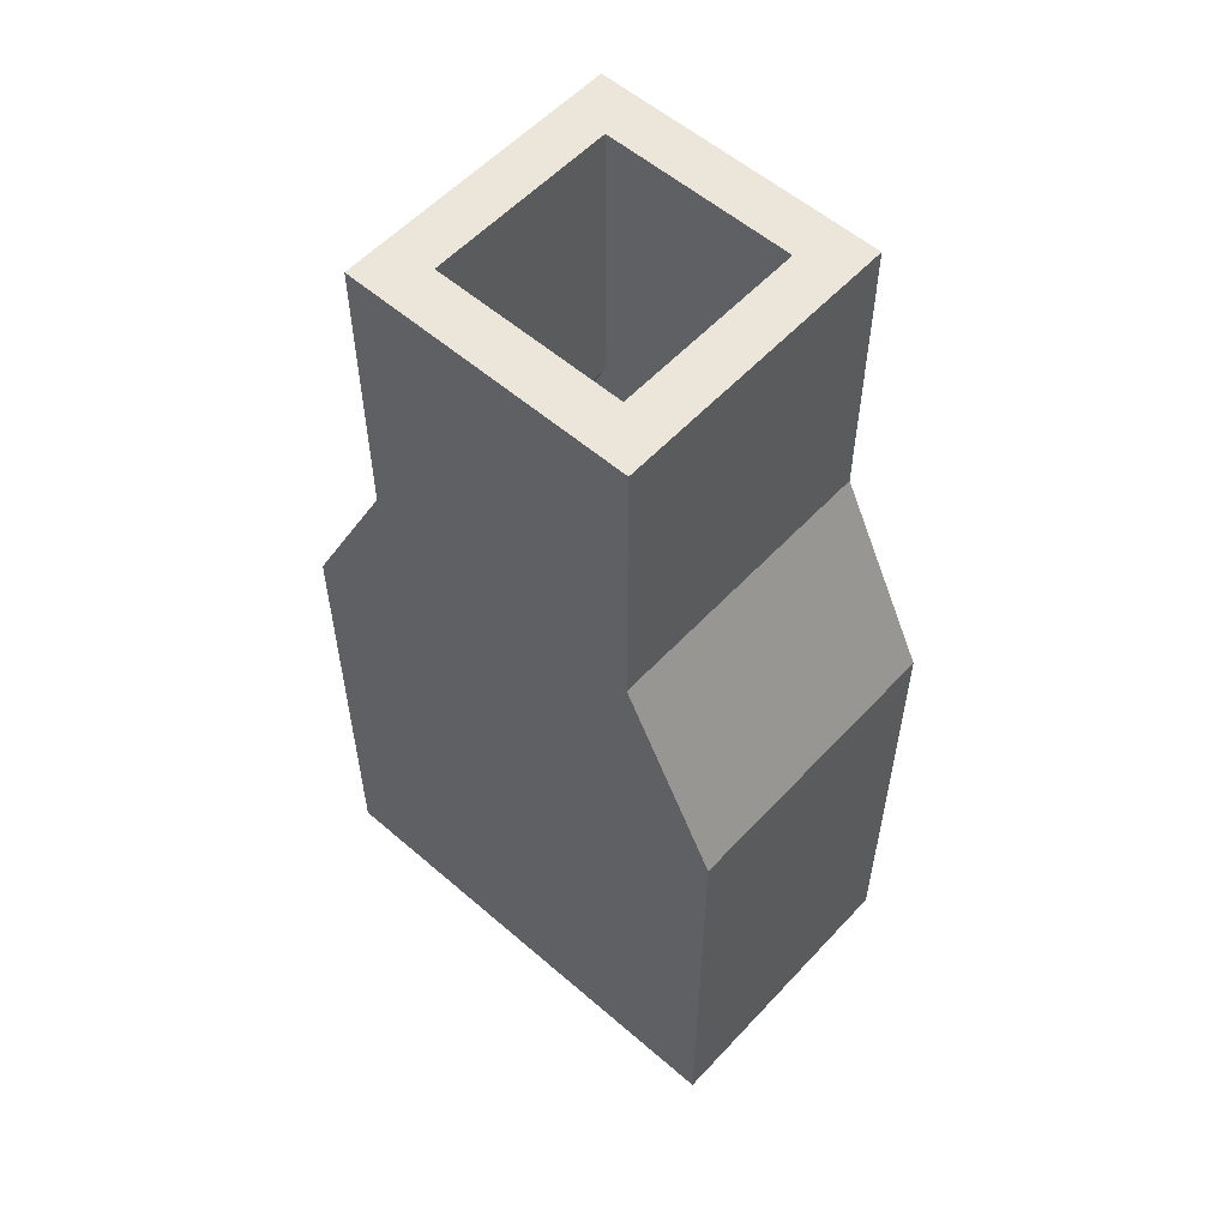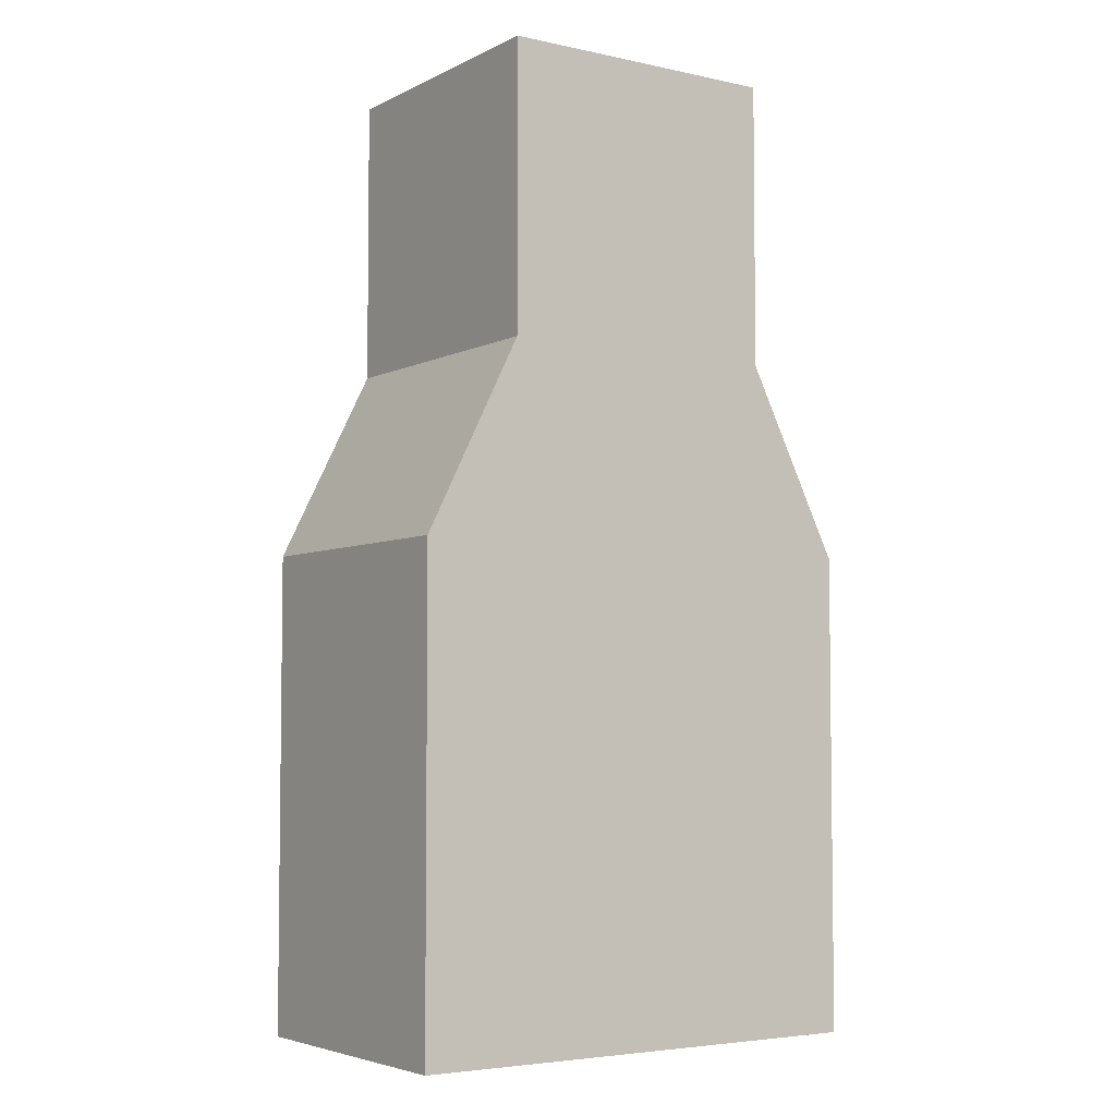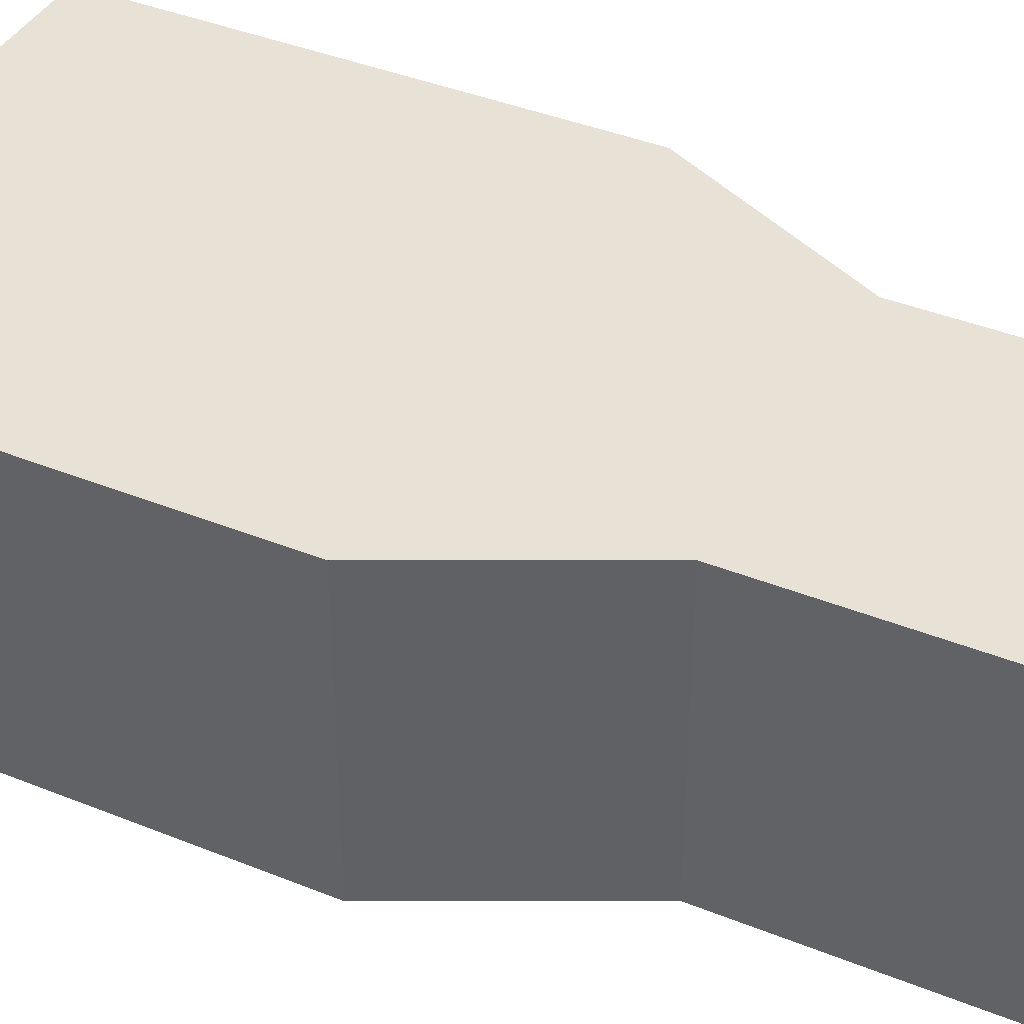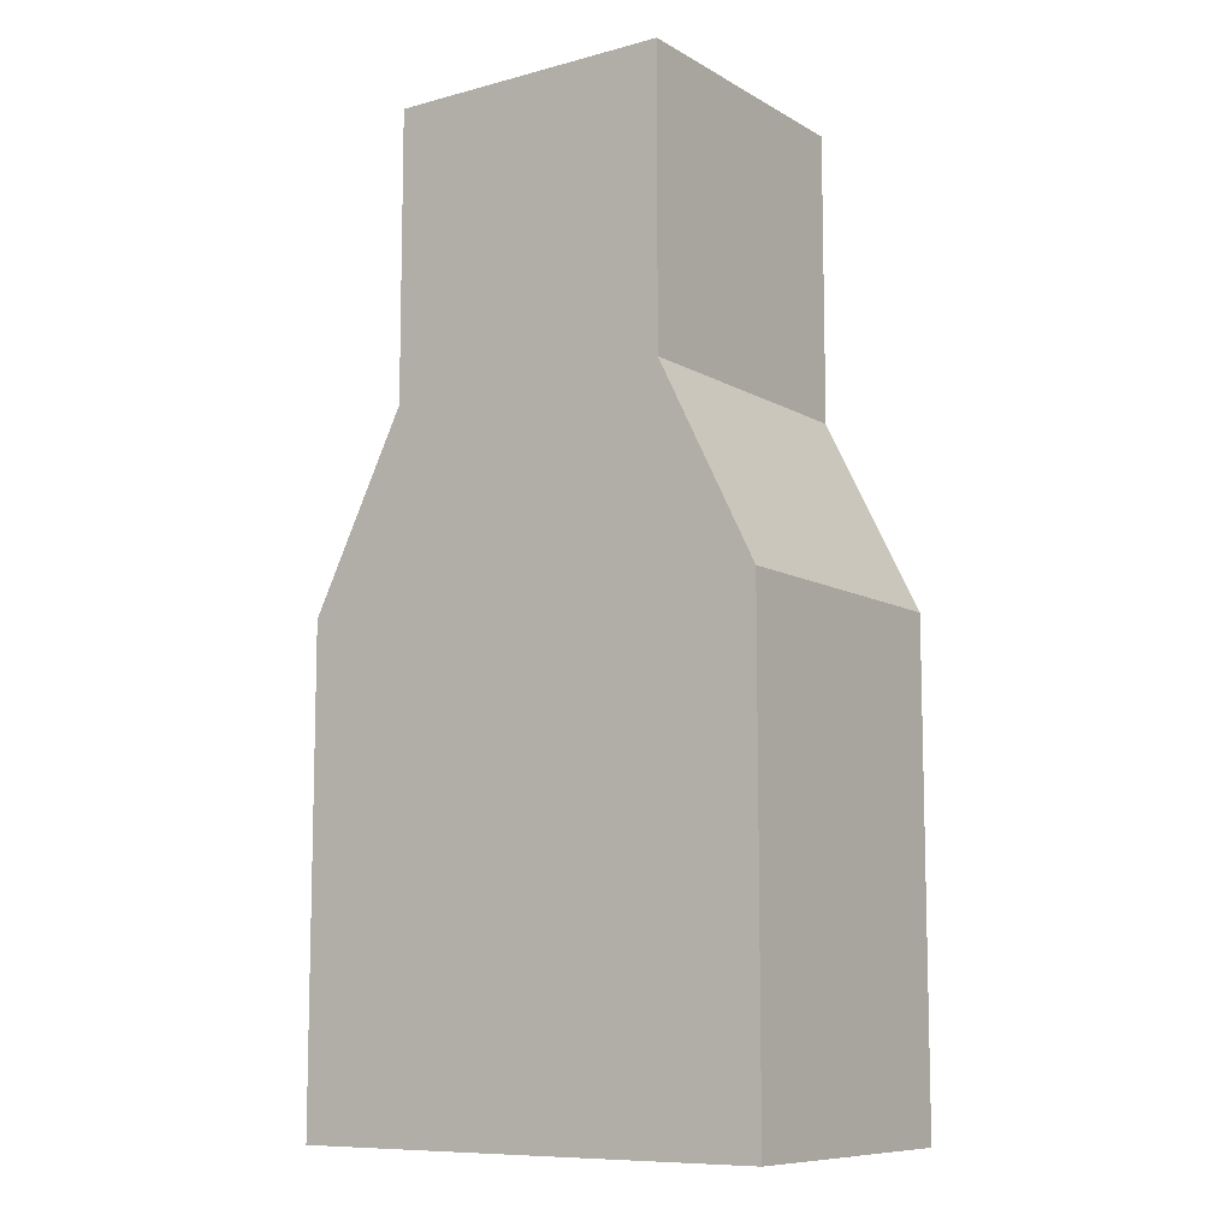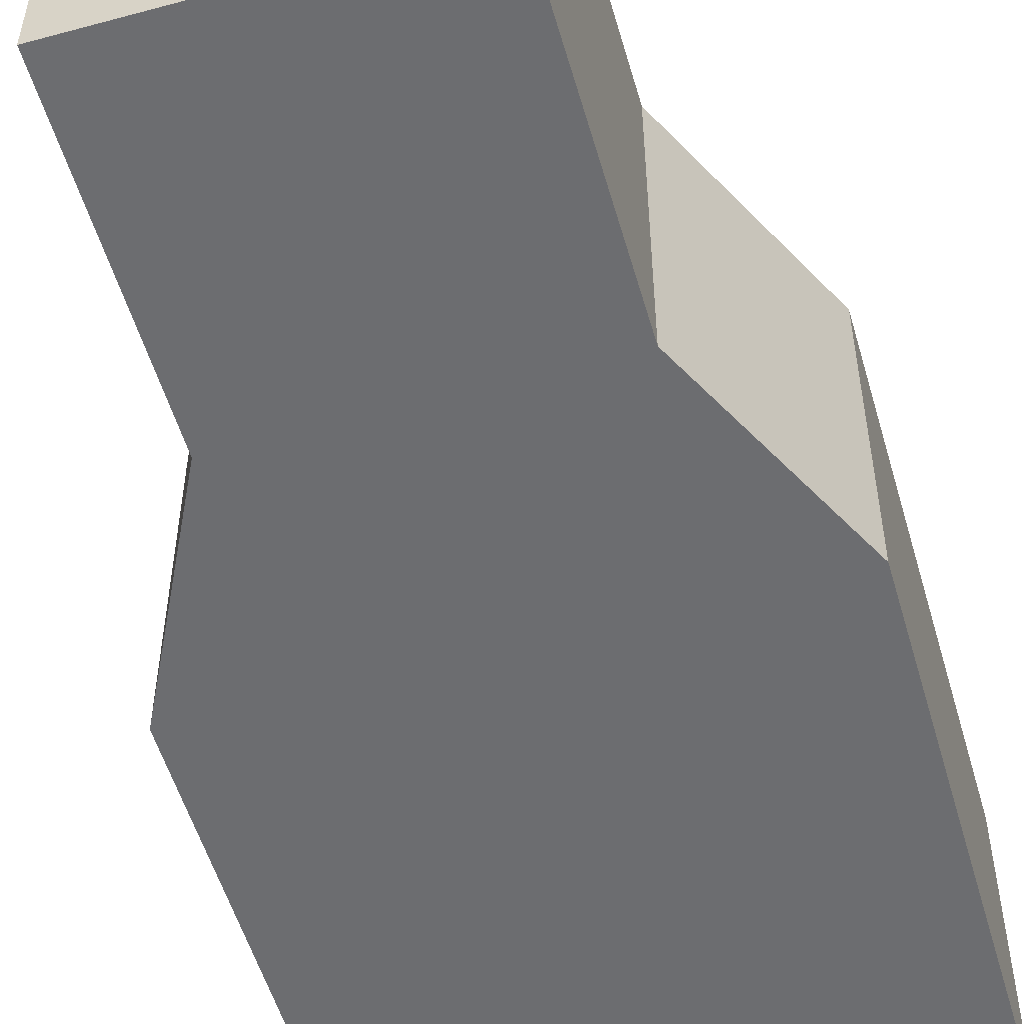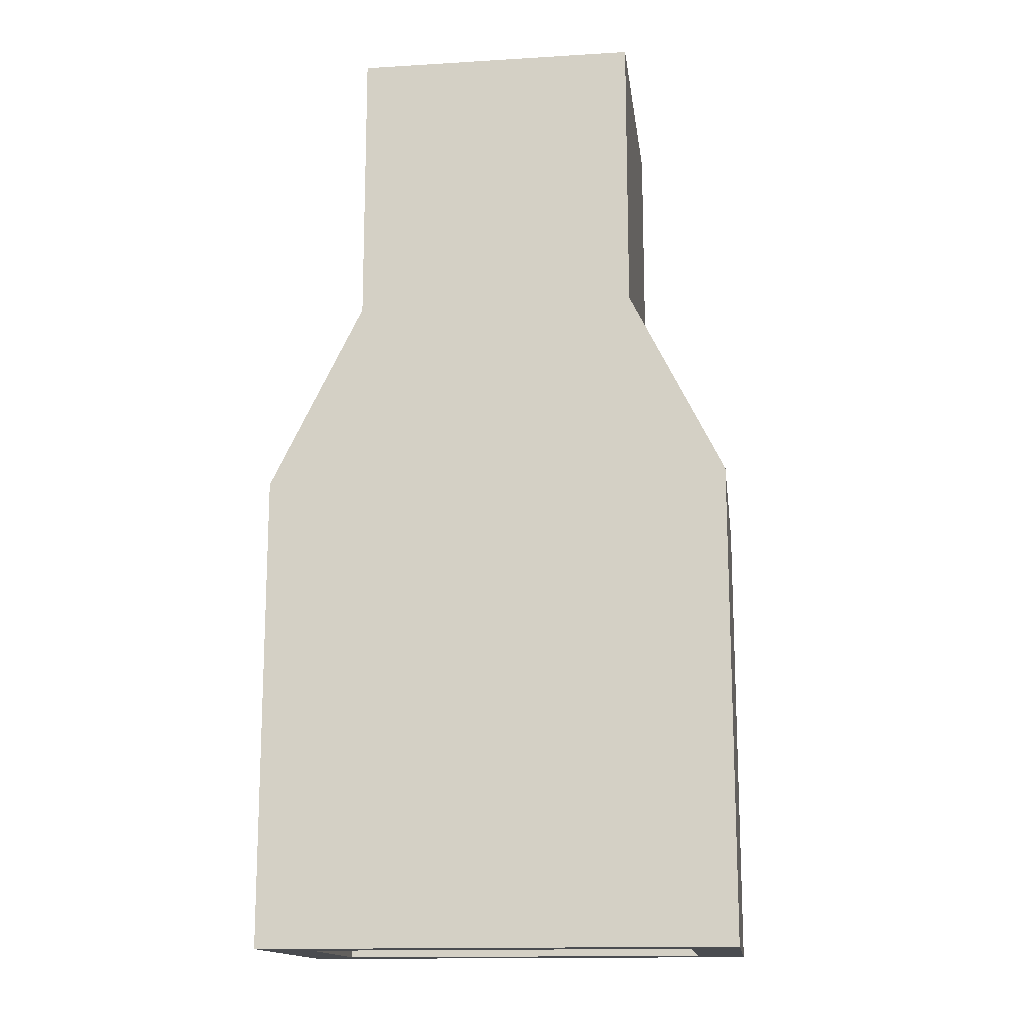
<metadata>
{"format":"obj","ext":"obj","renderer":"f3d","projection":"perspective","resolution":1024,"background":"white","views":[{"elev":56.3,"azim":42.1,"up":"+Y"},{"elev":-4.7,"azim":145.8,"up":"+Y"},{"elev":40.1,"azim":116.5,"up":"+Z"},{"elev":-9.4,"azim":-145.1,"up":"+Y"},{"elev":-54.0,"azim":-163.9,"up":"+Z"},{"elev":-15.0,"azim":7.4,"up":"+Y"}]}
</metadata>
<code>
g Mesh1 chimney1_1 Model
v 0.25 0 -0.5
v -0.2 0 -0.45
v -0.25 0 -0.5
f 1 2 3
v 0.2 0 -0.45
f 2 1 4
f 3 2 1
v -0.2 0 -0.25
f 5 3 2
v -0.25 0 -0.2
f 5 6 3
v 0.25 0 -0.2
f 6 5 7
f 7 5 6
v 0.2 0 -0.25
f 7 5 8
f 8 5 7
v 0.2 0.5 -0.25
f 9 5 8
v -0.2 0.5 -0.25
f 5 9 10
f 8 5 9
f 10 9 5
v 0.25 0.5 -0.2
f 11 10 9
v -0.25 0.5 -0.2
f 10 11 12
f 12 11 10
v 0.15 0.7 -0.2
f 13 12 11
v -0.15 0.7 -0.2
f 12 13 14
f 11 12 13
f 6 11 12
f 11 6 7
f 7 6 11
f 12 11 6
v -0.25 0.5 -0.5
f 15 6 12
f 6 15 3
f 12 6 15
f 3 15 6
f 15 1 3
v 0.25 0.5 -0.5
f 1 15 16
f 3 1 15
f 16 15 1
v -0.15 0.7 -0.5
f 17 16 15
v 0.15 0.7 -0.5
f 16 17 18
f 15 16 17
v -0.2 0.5 -0.45
f 16 19 15
v 0.2 0.5 -0.45
f 19 16 20
f 15 19 16
v -0.1 0.7 -0.45
f 21 15 19
f 15 21 17
f 19 15 21
f 19 12 15
f 12 19 10
f 15 12 19
f 12 17 15
f 17 12 14
f 14 12 17
f 14 13 12
v -0.1 0.7 -0.25
f 22 13 14
v 0.1 0.7 -0.25
f 13 22 23
f 14 13 22
v 0.15 1 -0.2
f 24 14 13
v -0.15 1 -0.2
f 14 24 25
f 13 14 24
f 25 24 14
v -0.1 1 -0.25
f 24 26 25
v 0.1 1 -0.25
f 26 24 27
f 25 26 24
v -0.15 1 -0.5
f 26 28 25
v -0.1 1 -0.45
f 28 26 29
f 25 28 26
f 28 14 25
f 14 28 17
f 25 14 28
f 25 22 14
f 22 25 26
f 14 22 25
f 14 21 22
f 21 14 17
f 17 14 21
f 17 28 14
f 28 18 17
v 0.15 1 -0.5
f 18 28 30
f 17 18 28
f 18 17 16
f 18 21 17
v 0.1 0.7 -0.45
f 21 18 31
f 17 21 18
f 17 21 15
f 29 17 21
f 17 29 28
f 21 17 29
f 28 29 17
f 29 26 28
f 29 22 26
f 22 29 21
f 26 22 29
f 26 25 22
f 22 27 26
f 27 22 23
f 23 22 27
f 23 22 13
f 10 23 22
f 23 10 9
f 9 10 23
f 9 10 11
f 9 16 11
f 16 9 20
f 20 9 16
f 9 4 20
f 4 9 8
f 8 9 4
f 20 4 9
f 4 19 20
f 19 4 2
f 2 4 19
f 4 1 2
f 4 1 8
f 8 1 4
f 7 8 1
f 1 8 7
f 1 11 7
f 11 1 16
f 7 11 1
f 16 1 11
f 11 16 9
f 11 18 16
f 18 11 13
f 13 11 18
f 9 13 11
f 13 9 23
f 11 13 9
f 23 9 13
f 31 9 23
f 9 31 20
f 23 9 31
f 20 31 9
f 20 21 31
f 21 20 19
f 19 20 21
f 20 19 4
f 20 16 19
f 16 31 20
f 31 16 18
f 20 31 16
f 31 21 20
f 31 18 21
f 18 16 31
f 16 18 11
f 18 23 31
f 23 18 13
f 31 23 18
v 0.1 1 -0.45
f 23 32 31
f 32 23 27
f 27 23 32
f 13 27 23
f 27 13 24
f 24 13 27
f 18 24 13
f 24 18 30
f 13 24 18
f 30 18 24
f 30 28 18
f 29 30 28
f 30 29 32
f 28 30 29
f 32 29 30
f 31 29 32
f 29 31 21
f 21 31 29
f 32 29 31
f 18 32 31
f 32 18 30
f 31 32 18
f 31 32 23
f 30 18 32
f 32 24 30
f 24 32 27
f 27 32 24
f 30 24 32
f 27 24 26
f 26 27 22
f 21 29 22
f 21 10 22
f 10 21 19
f 22 10 21
f 10 14 22
f 14 10 12
f 12 10 14
f 10 19 12
f 19 5 10
f 5 19 2
f 10 5 19
f 2 19 5
f 2 3 5
f 3 6 5
f 19 21 10
f 22 14 10
f 22 21 14
f 22 23 10
f 13 18 23
f 23 27 13
f 15 17 12

</code>
